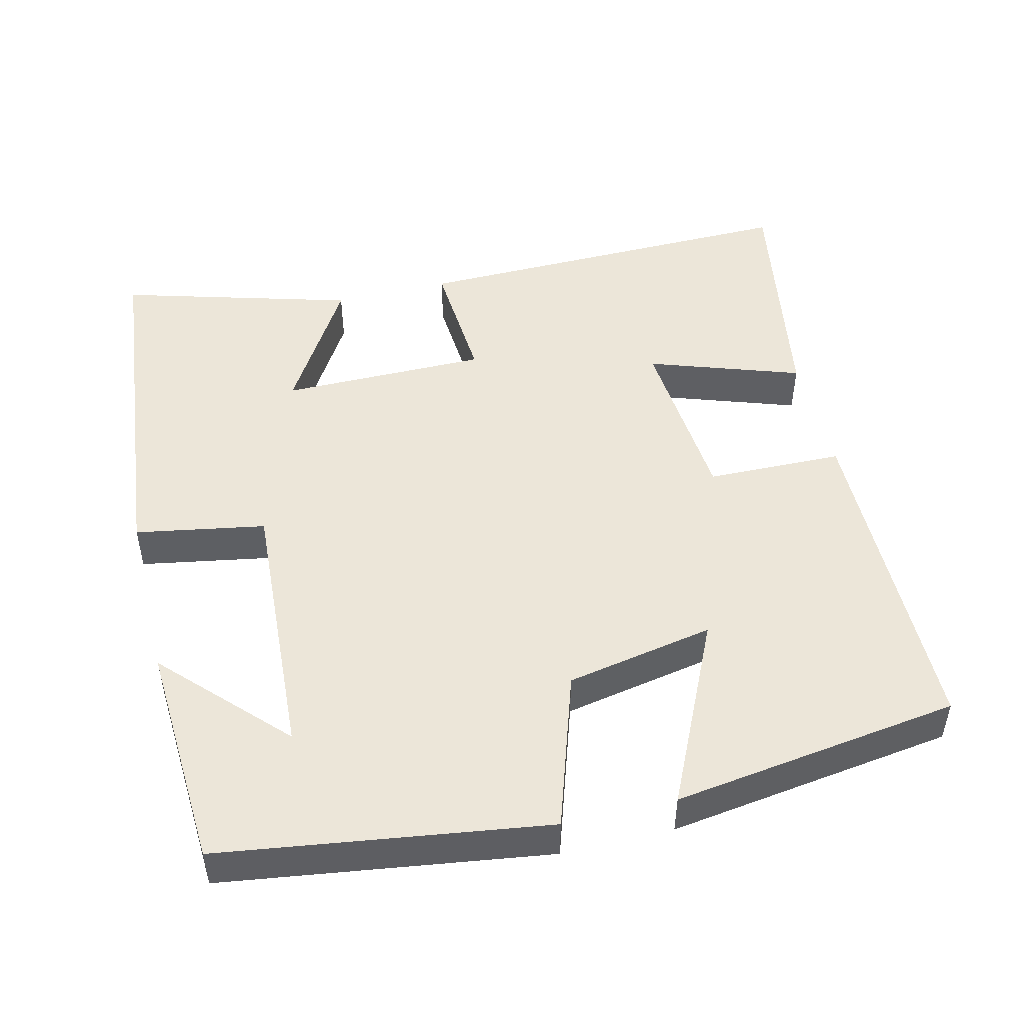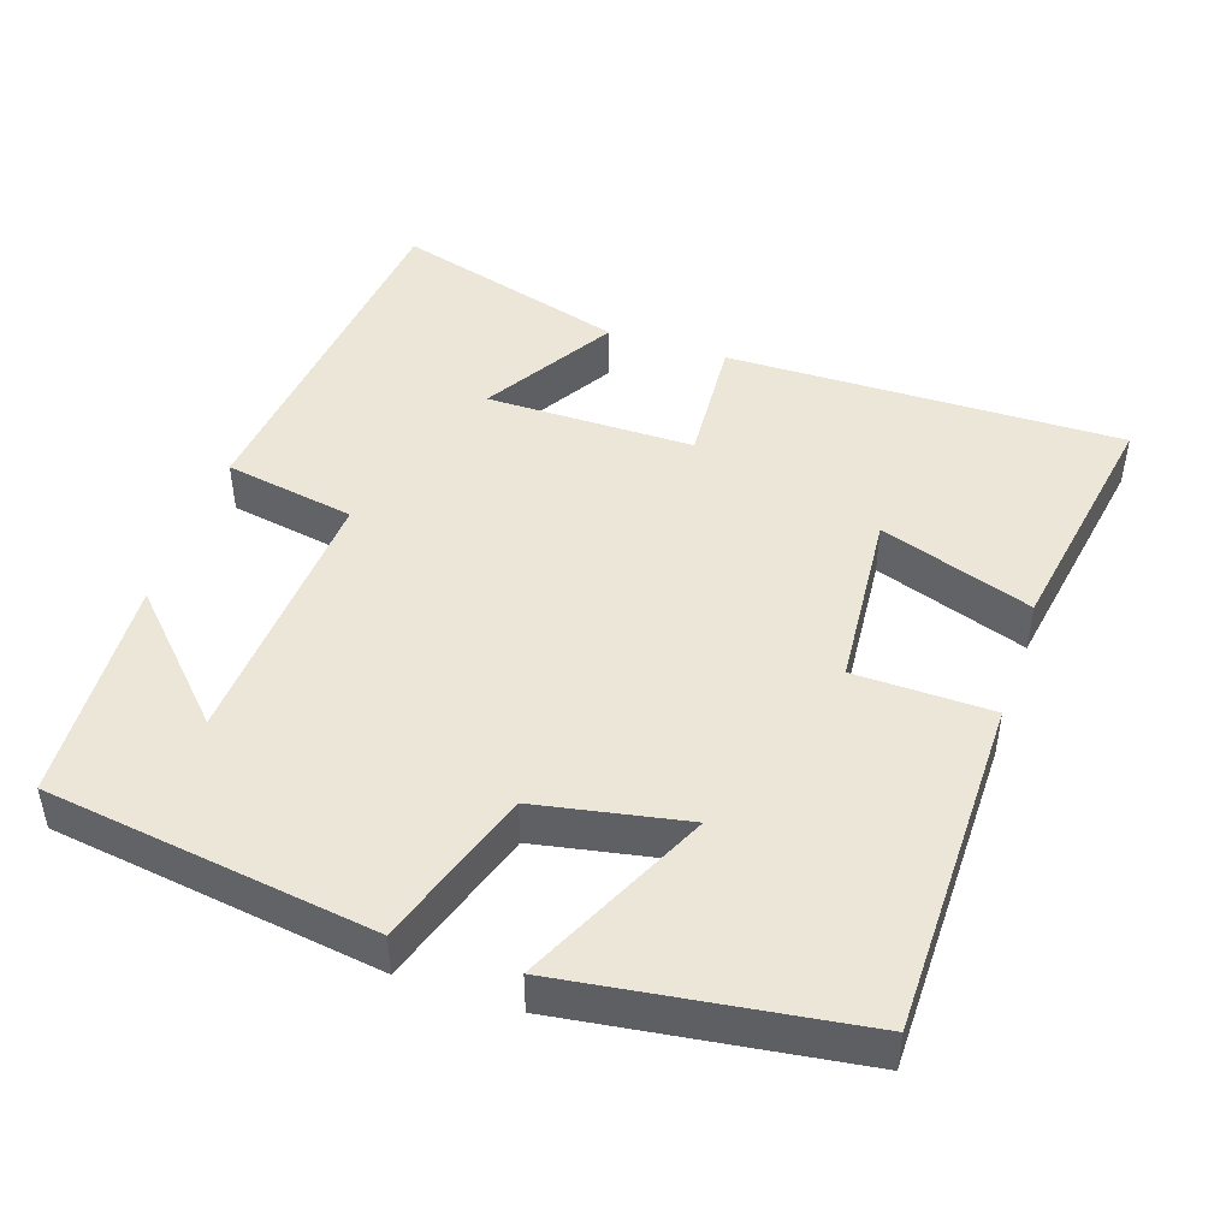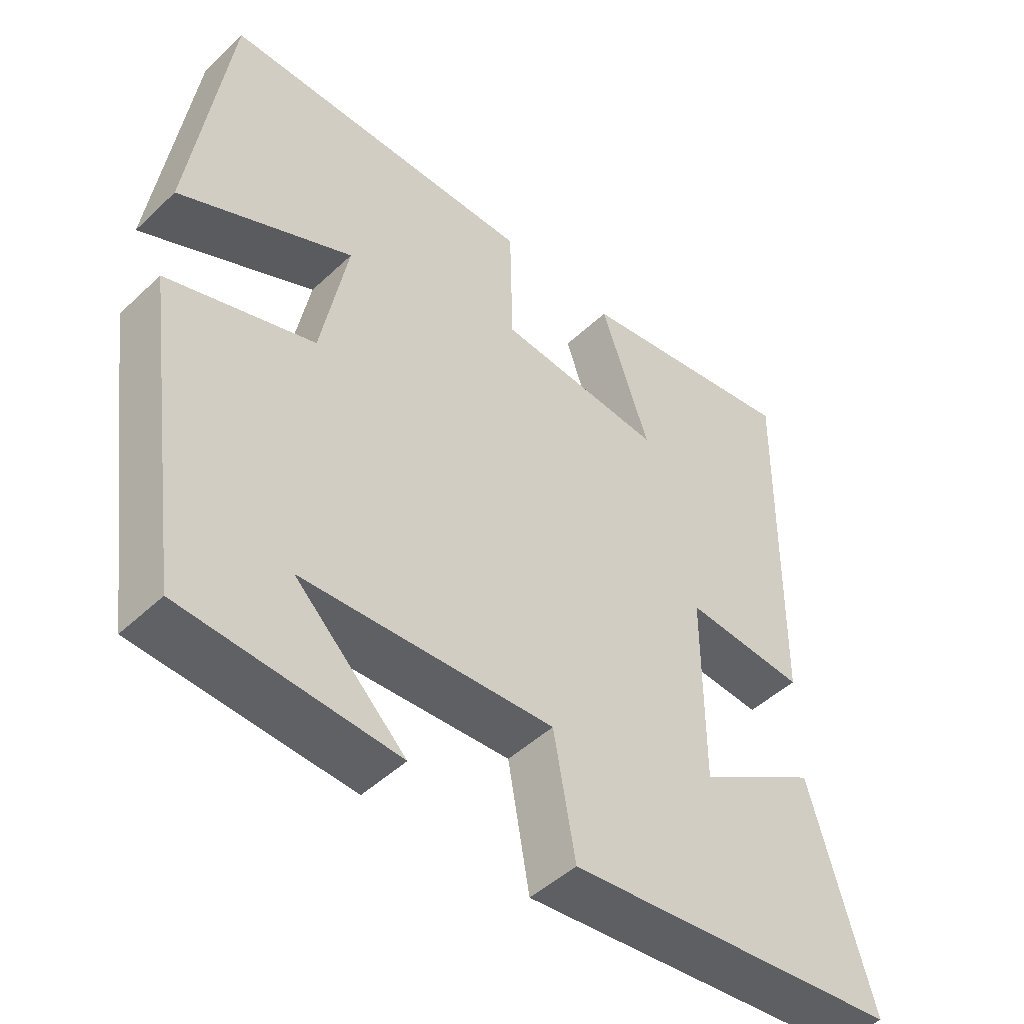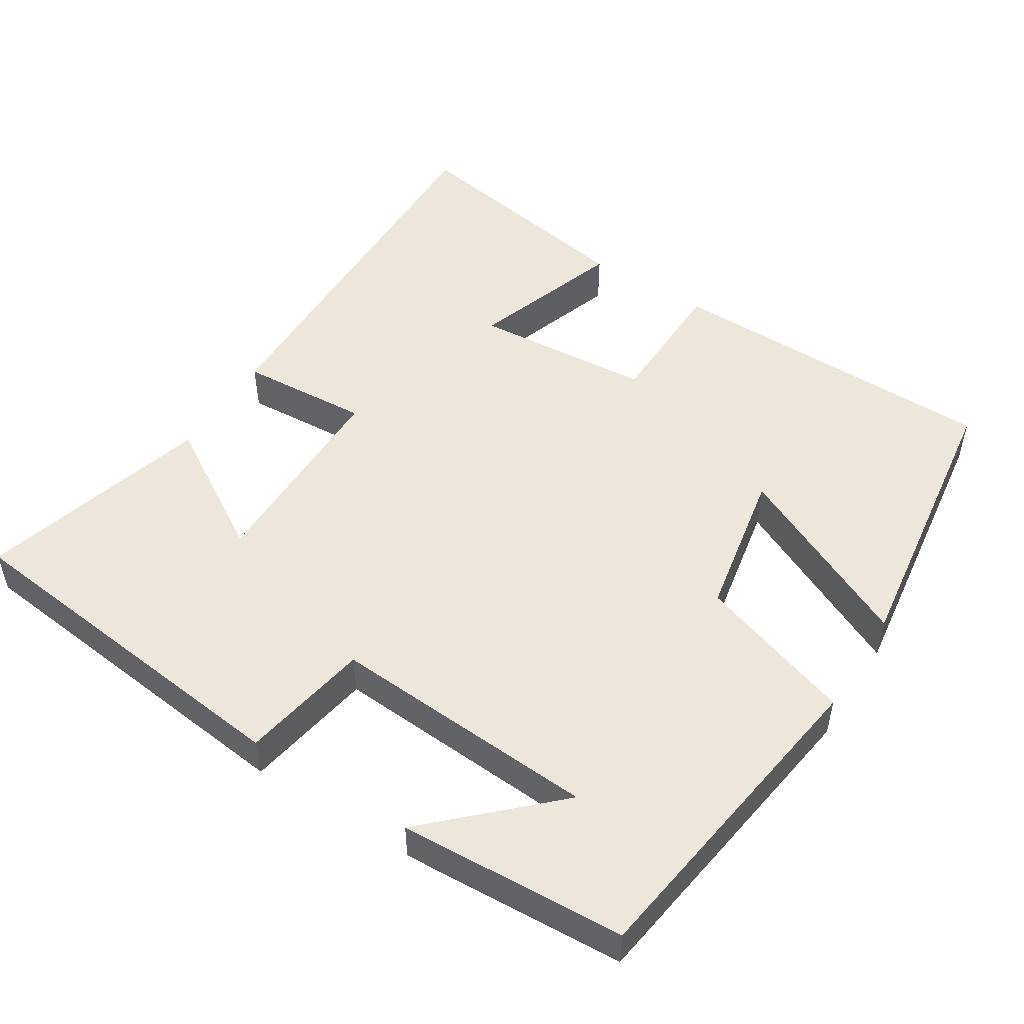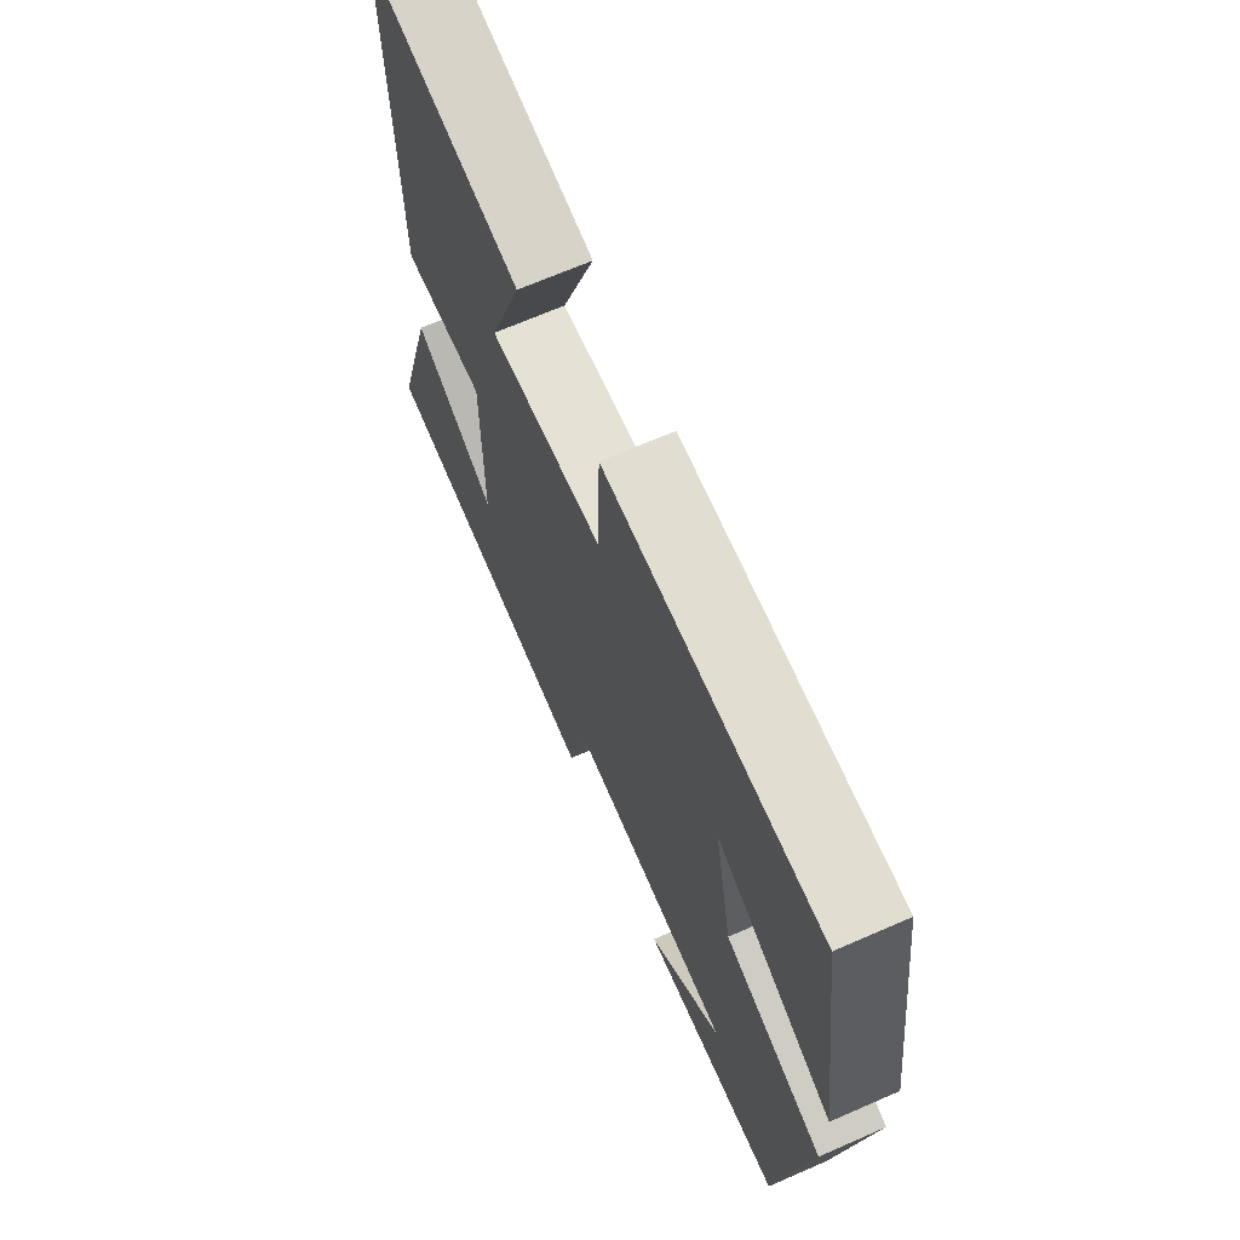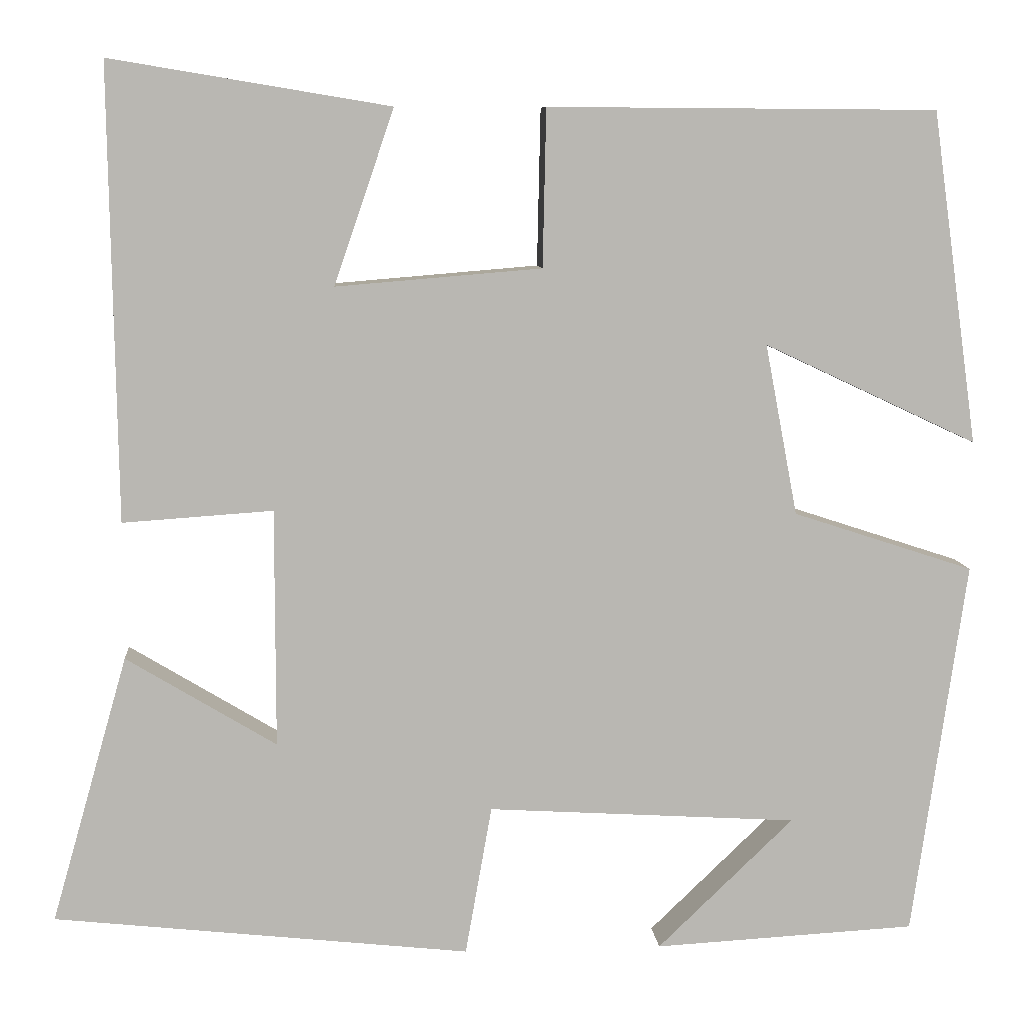
<metadata>
{"format":"obj","ext":"obj","renderer":"f3d","projection":"perspective","resolution":1024,"background":"white","views":[{"elev":49.1,"azim":-103.7,"up":"+Y"},{"elev":46.4,"azim":-71.5,"up":"+Y"},{"elev":-47.8,"azim":-43.5,"up":"+Z"},{"elev":50.9,"azim":-147.6,"up":"+Y"},{"elev":68.3,"azim":-113.6,"up":"+Z"},{"elev":8.4,"azim":175.3,"up":"+Z"}]}
</metadata>
<code>
v -0.437 0.07 -0.483
v -0.5 0.07 -0.043
v -0.289 0.07 0.026
v -0.251 0.07 0.226
v -0.5 0.07 0.109
v -0.446 0.07 0.497
v 0.008 0.07 0.5
v 0.012 0.07 0.316
v 0.252 0.07 0.296
v 0.182 0.07 0.5
v 0.508 0.07 0.554
v 0.5 0.07 0.025
v 0.325 0.07 0.037
v 0.325 0.07 -0.241
v 0.5 0.07 -0.135
v 0.589 0.07 -0.447
v 0.103 0.07 -0.5
v 0.072 0.07 -0.325
v -0.29 0.07 -0.347
v -0.131 0.07 -0.5
v -0.437 0 -0.483
v -0.5 0 -0.043
v -0.289 0 0.026
v -0.251 0 0.226
v -0.5 0 0.109
v -0.446 0 0.497
v 0.008 0 0.5
v 0.012 0 0.316
v 0.252 0 0.296
v 0.182 0 0.5
v 0.508 0 0.554
v 0.5 0 0.025
v 0.325 0 0.037
v 0.325 0 -0.241
v 0.5 0 -0.135
v 0.589 0 -0.447
v 0.103 0 -0.5
v 0.072 0 -0.325
v -0.29 0 -0.347
v -0.131 0 -0.5
f 19 20 1
f 16 17 18
f 14 15 16
f 14 16 18
f 13 14 18 19
f 9 10 11 12
f 8 9 12 13
f 6 7 8
f 4 5 6
f 4 6 8 13
f 19 1 2 3
f 3 4 13 19
f 21 40 39
f 38 37 36
f 36 35 34
f 38 36 34
f 39 38 34 33
f 32 31 30 29
f 33 32 29 28
f 28 27 26
f 26 25 24
f 33 28 26 24
f 23 22 21 39
f 39 33 24 23
f 1 21 22 2
f 2 22 23 3
f 3 23 24 4
f 4 24 25 5
f 5 25 26 6
f 6 26 27 7
f 7 27 28 8
f 8 28 29 9
f 9 29 30 10
f 10 30 31 11
f 11 31 32 12
f 12 32 33 13
f 13 33 34 14
f 14 34 35 15
f 15 35 36 16
f 16 36 37 17
f 17 37 38 18
f 18 38 39 19
f 19 39 40 20
f 20 40 21 1

</code>
